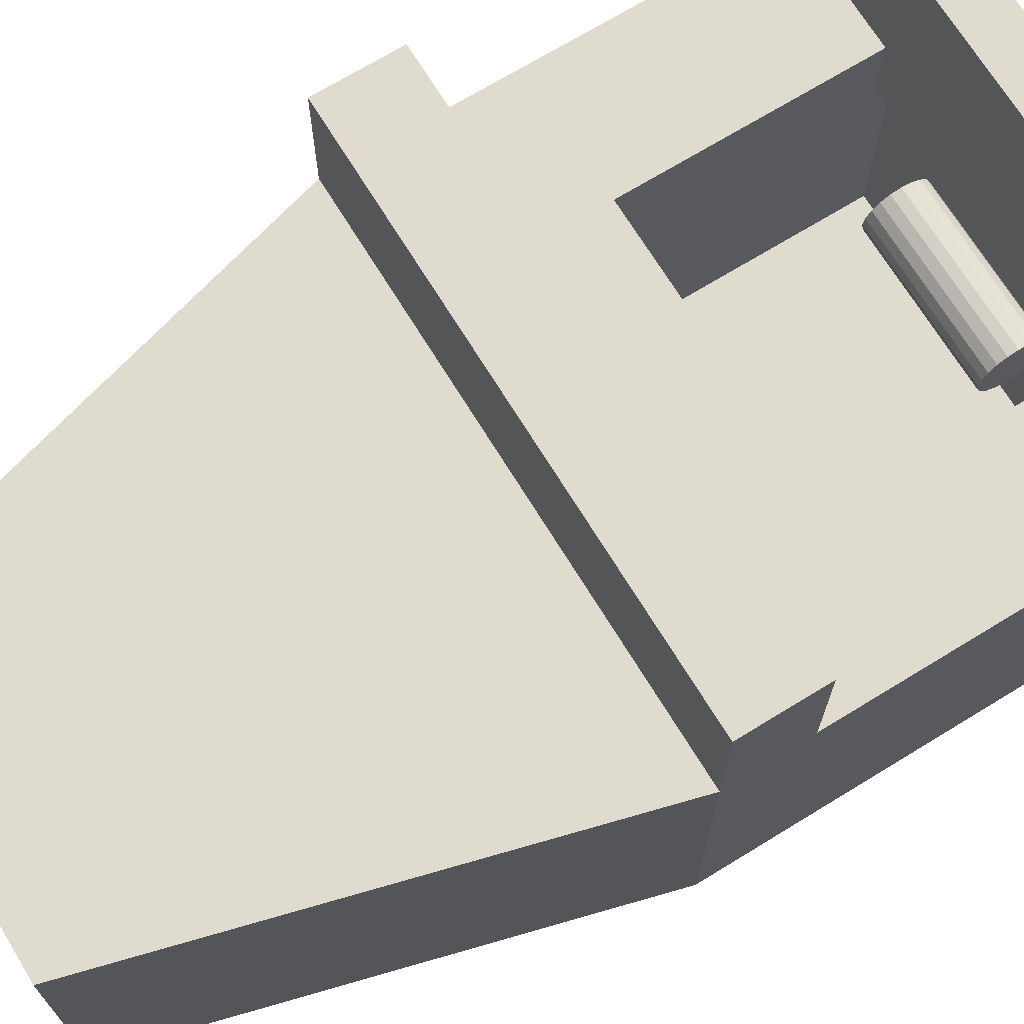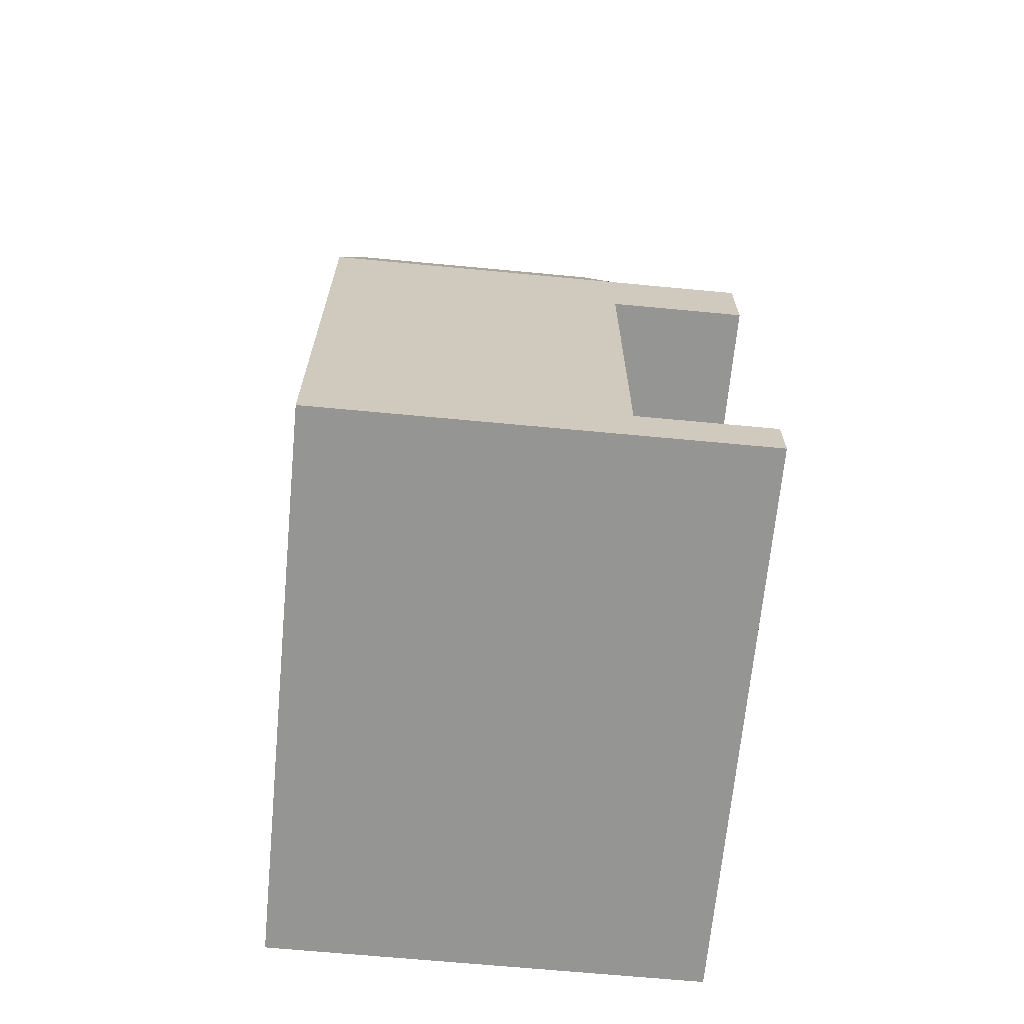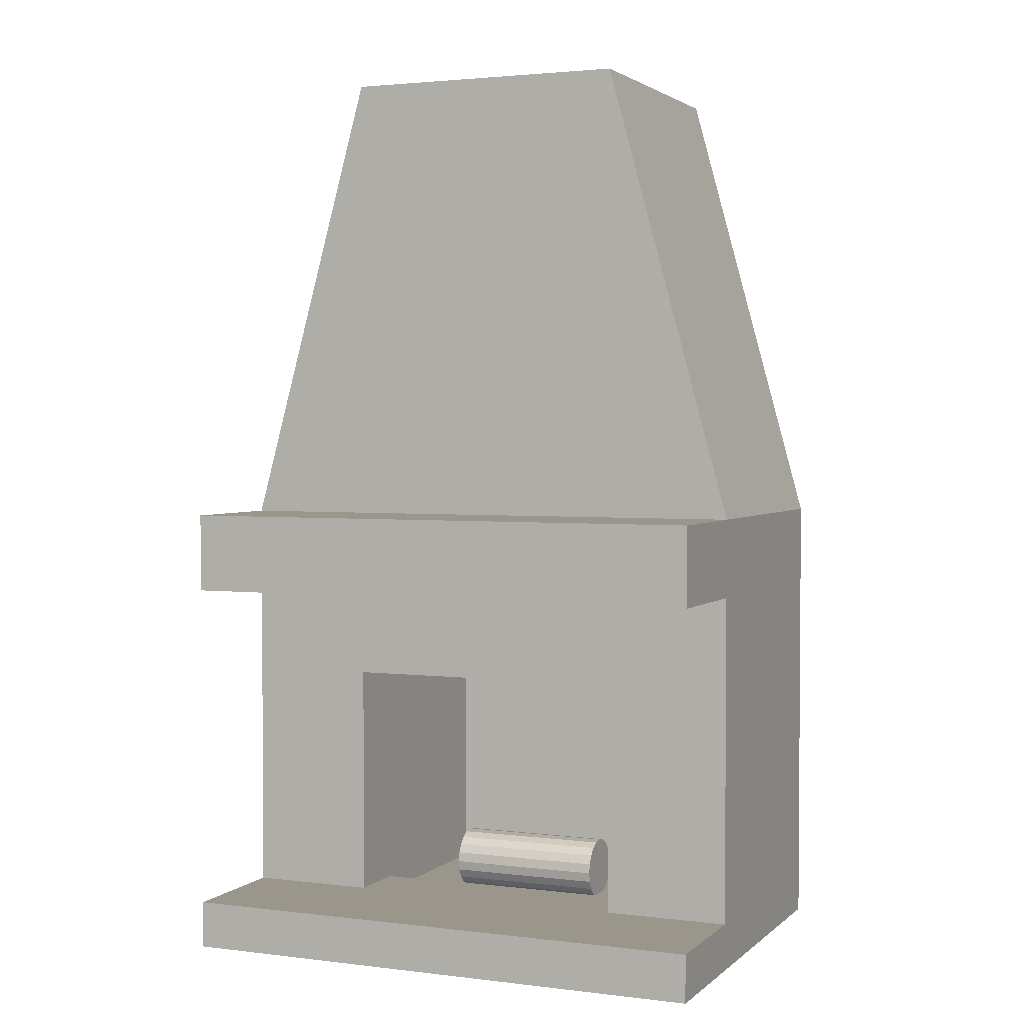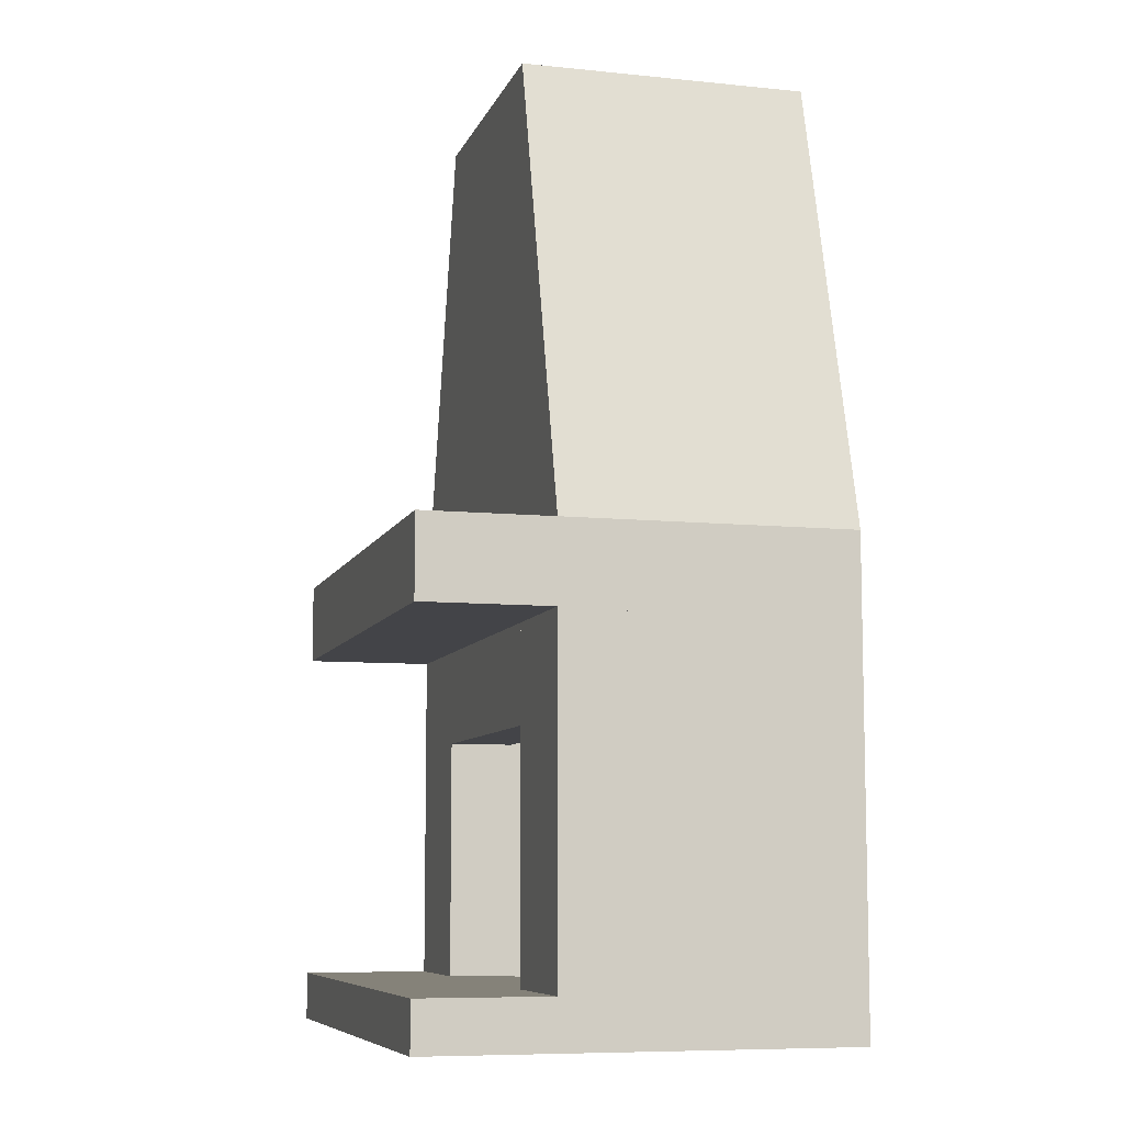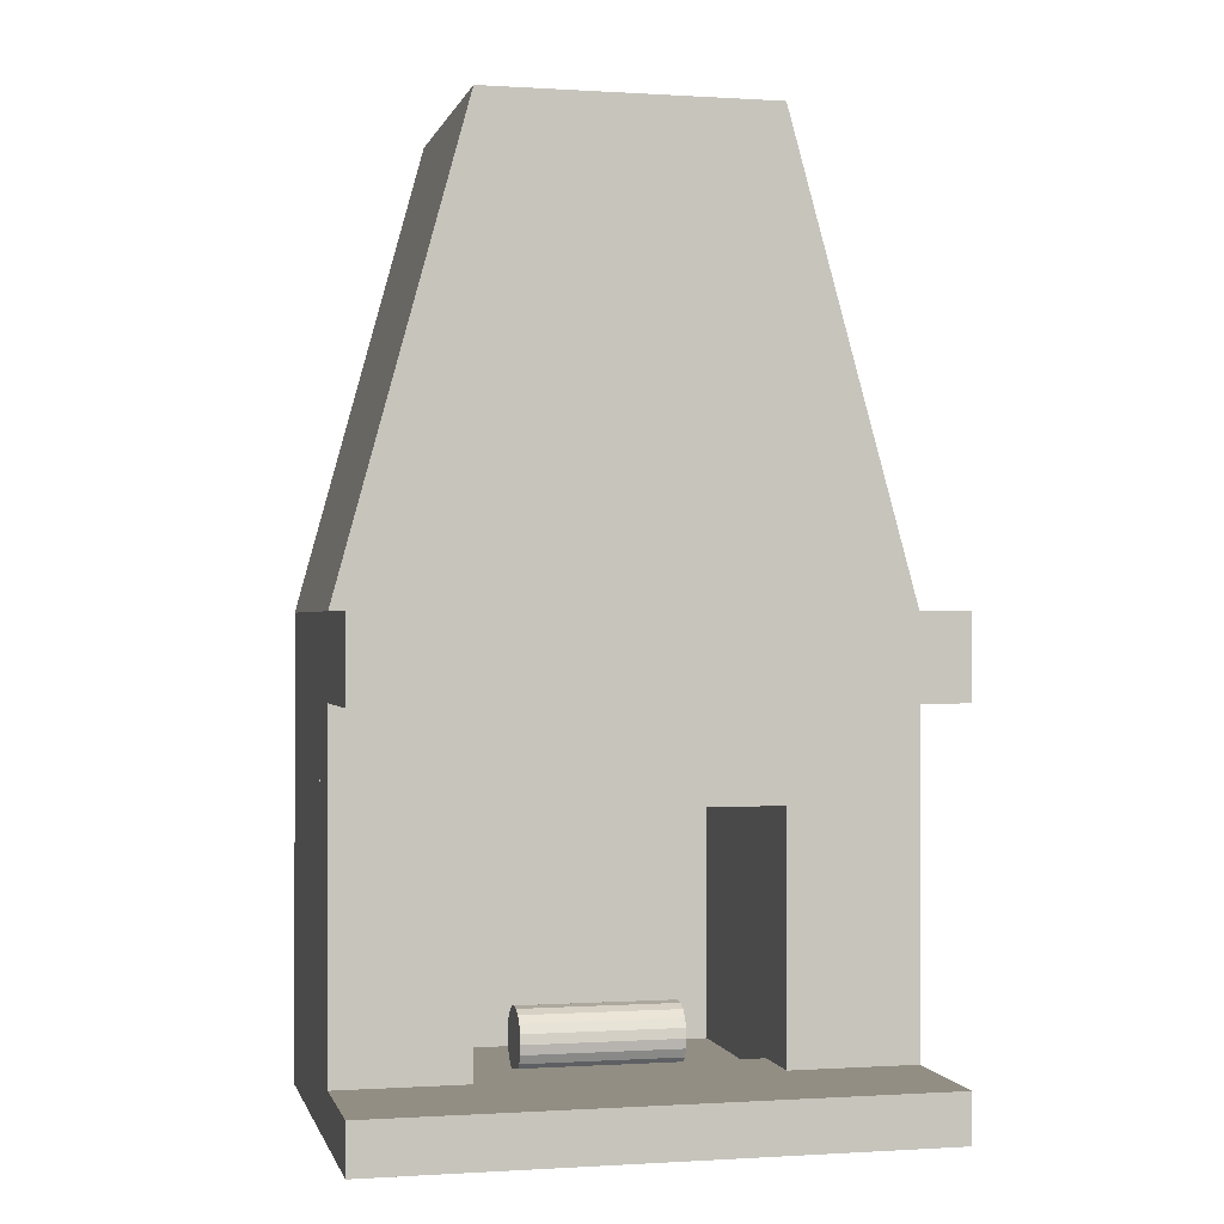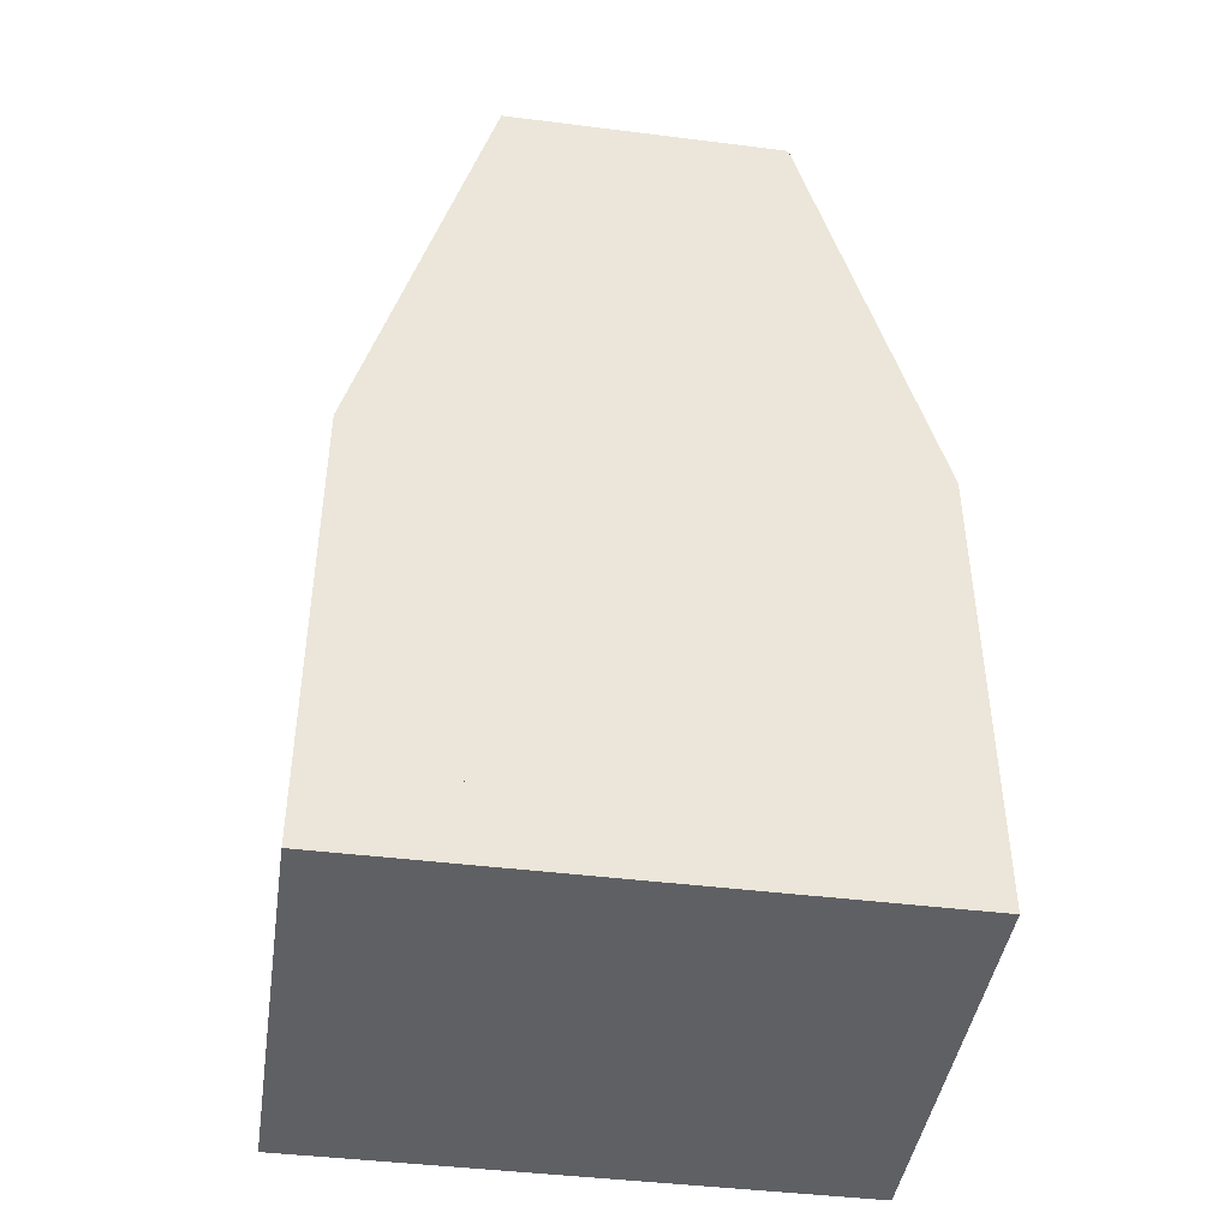
<metadata>
{"format":"obj","ext":"obj","renderer":"f3d","projection":"perspective","resolution":1024,"background":"white","views":[{"elev":70.3,"azim":-121.5,"up":"+Z"},{"elev":-67.4,"azim":-95.4,"up":"+Y"},{"elev":2.5,"azim":23.2,"up":"+Y"},{"elev":-8.2,"azim":74.4,"up":"+Y"},{"elev":-0.3,"azim":-13.2,"up":"+Y"},{"elev":-43.6,"azim":171.6,"up":"+Y"}]}
</metadata>
<code>
o Cylinder.001
v -1.25 -5.8 -1.5
v 1.25 -5.8 -1.5
v -1.25 -5.955 -1.476
v 1.25 -5.955 -1.476
v -1.25 -6.094 -1.405
v 1.25 -6.094 -1.405
v -1.25 -6.205 -1.294
v 1.25 -6.205 -1.294
v -1.25 -6.276 -1.155
v 1.25 -6.276 -1.155
v -1.25 -6.3 -1
v 1.25 -6.3 -1
v -1.25 -6.276 -0.8455
v 1.25 -6.276 -0.8455
v -1.25 -6.205 -0.7061
v 1.25 -6.205 -0.7061
v -1.25 -6.094 -0.5955
v 1.25 -6.094 -0.5955
v -1.25 -5.955 -0.5245
v 1.25 -5.955 -0.5245
v -1.25 -5.8 -0.5
v 1.25 -5.8 -0.5
v -1.25 -5.645 -0.5245
v 1.25 -5.645 -0.5245
v -1.25 -5.506 -0.5955
v 1.25 -5.506 -0.5955
v -1.25 -5.395 -0.7061
v 1.25 -5.395 -0.7061
v -1.25 -5.324 -0.8455
v 1.25 -5.324 -0.8455
v -1.25 -5.3 -1
v 1.25 -5.3 -1
v -1.25 -5.324 -1.155
v 1.25 -5.324 -1.155
v -1.25 -5.395 -1.294
v 1.25 -5.395 -1.294
v -1.25 -5.506 -1.405
v 1.25 -5.506 -1.405
v -1.25 -5.645 -1.476
v 1.25 -5.645 -1.476
f 2 3 1
f 4 5 3
f 6 7 5
f 8 9 7
f 10 11 9
f 12 13 11
f 14 15 13
f 16 17 15
f 18 19 17
f 20 21 19
f 22 23 21
f 24 25 23
f 26 27 25
f 28 29 27
f 30 31 29
f 32 33 31
f 34 35 33
f 36 37 35
f 30 10 6
f 38 39 37
f 40 1 39
f 23 31 39
f 2 4 3
f 4 6 5
f 6 8 7
f 8 10 9
f 10 12 11
f 12 14 13
f 14 16 15
f 16 18 17
f 18 20 19
f 20 22 21
f 22 24 23
f 24 26 25
f 26 28 27
f 28 30 29
f 30 32 31
f 32 34 33
f 34 36 35
f 36 38 37
f 6 4 38
f 2 40 38
f 38 36 30
f 34 32 30
f 30 28 26
f 26 24 30
f 22 20 14
f 18 16 14
f 14 12 10
f 10 8 6
f 4 2 38
f 36 34 30
f 30 24 22
f 20 18 14
f 14 10 30
f 6 38 30
f 30 22 14
f 38 40 39
f 40 2 1
f 39 1 3
f 3 5 39
f 7 9 11
f 11 13 15
f 15 17 23
f 19 21 23
f 23 25 27
f 27 29 23
f 31 33 35
f 35 37 31
f 39 5 7
f 7 11 39
f 17 19 23
f 23 29 31
f 31 37 39
f 39 11 15
f 15 23 39
o Cube.009_Cube.013
v -4.25 0.5 1.25
v -2.25 7.75 1.25
v -4.25 0.5 -3.25
v -2.25 7.75 -3.25
v 4.25 0.5 1.25
v 2.25 7.75 1.25
v 4.25 0.5 -3.25
v 2.25 7.75 -3.25
f 42 43 41
f 44 47 43
f 48 45 47
f 46 41 45
f 47 41 43
f 44 46 48
f 42 44 43
f 44 48 47
f 48 46 45
f 46 42 41
f 47 45 41
f 44 42 46
o Cube.008_Cube.012
v -4.25 -0.75 3.25
v -4.25 0.5 3.25
v -4.25 -0.75 0.25
v -4.25 0.5 0.25
v 4.25 -0.75 3.25
v 4.25 0.5 3.25
v 4.25 -0.75 0.25
v 4.25 0.5 0.25
f 50 51 49
f 52 55 51
f 56 53 55
f 54 49 53
f 55 49 51
f 52 54 56
f 50 52 51
f 52 56 55
f 56 54 53
f 54 50 49
f 55 53 49
f 52 50 54
o Cube.007_Cube.011
v -2.25 -6.25 -3
v -2.25 0.5 -3
v -2.25 -6.25 -3.25
v -2.25 0.5 -3.25
v 2.25 -6.25 -3
v 2.25 0.5 -3
v 2.25 -6.25 -3.25
v 2.25 0.5 -3.25
f 58 59 57
f 60 63 59
f 64 61 63
f 62 57 61
f 63 57 59
f 60 62 64
f 58 60 59
f 60 64 63
f 64 62 61
f 62 58 57
f 63 61 57
f 60 58 62
o Cube.006_Cube.010
v -4.25 -6 1.25
v -4.25 -0.75 1.25
v -4.25 -6 0.25
v -4.25 -0.75 0.25
v -2.25 -6 1.25
v -2.25 -0.75 1.25
v -2.25 -6 0.25
v -2.25 -0.75 0.25
f 66 67 65
f 68 71 67
f 72 69 71
f 70 65 69
f 71 65 67
f 68 70 72
f 66 68 67
f 68 72 71
f 72 70 69
f 70 66 65
f 71 69 65
f 68 66 70
o Cube.005_Cube.009
v 2.25 -6 1.25
v 2.25 -0.75 1.25
v 2.25 -6 0.25
v 2.25 -0.75 0.25
v 4.25 -6 1.25
v 4.25 -0.75 1.25
v 4.25 -6 0.25
v 4.25 -0.75 0.25
f 74 75 73
f 76 79 75
f 80 77 79
f 77 74 73
f 79 73 75
f 76 78 80
f 74 76 75
f 76 80 79
f 80 78 77
f 77 78 74
f 79 77 73
f 76 74 78
o Cube.004_Cube.008
v -2.25 -2.25 1.25
v -2.25 -0.75 1.25
v -2.25 -2.25 0.25
v -2.25 -0.75 0.25
v 2.25 -2.25 1.25
v 2.25 -0.75 1.25
v 2.25 -2.25 0.25
v 2.25 -0.75 0.25
f 82 83 81
f 84 87 83
f 88 85 87
f 86 81 85
f 87 81 83
f 84 86 88
f 82 84 83
f 84 88 87
f 88 86 85
f 86 82 81
f 87 85 81
f 84 82 86
o Cube.003_Cube.007
v -4.25 -6.75 0.25
v -4.25 0.5 0.25
v -4.25 -6.75 -3.25
v -4.25 0.5 -3.25
v -2.25 -6.75 0.25
v -2.25 0.5 0.25
v -2.25 -6.75 -3.25
v -2.25 0.5 -3.25
f 90 91 89
f 92 95 91
f 96 93 95
f 94 89 93
f 95 89 91
f 92 94 96
f 90 92 91
f 92 96 95
f 96 94 93
f 94 90 89
f 95 93 89
f 92 90 94
o Cube.002_Cube.006
v 2.25 -6.75 0.25
v 2.25 0.5 0.25
v 2.25 -6.75 -3.25
v 2.25 0.5 -3.25
v 4.25 -6.75 0.25
v 4.25 0.5 0.25
v 4.25 -6.75 -3.25
v 4.25 0.5 -3.25
f 98 99 97
f 100 103 99
f 104 101 103
f 102 97 101
f 103 97 99
f 100 102 104
f 98 100 99
f 100 104 103
f 104 102 101
f 102 98 97
f 103 101 97
f 100 98 102
o Cube.001_Cube.004
v -2.25 -6.75 0.25
v -2.25 -6.25 0.25
v -2.25 -6.75 -3.25
v -2.25 -6.25 -3.25
v 2.25 -6.75 0.25
v 2.25 -6.25 0.25
v 2.25 -6.75 -3.25
v 2.25 -6.25 -3.25
f 106 107 105
f 108 111 107
f 112 109 111
f 110 105 109
f 111 105 107
f 108 110 112
f 106 108 107
f 108 112 111
f 112 110 109
f 110 106 105
f 111 109 105
f 108 106 110
o Cube
v -4.25 -6.75 3.25
v -4.25 -6 3.25
v -4.25 -6.75 0.25
v -4.25 -6 0.25
v 4.25 -6.75 3.25
v 4.25 -6 3.25
v 4.25 -6.75 0.25
v 4.25 -6 0.25
f 114 115 113
f 116 119 115
f 120 117 119
f 118 113 117
f 119 113 115
f 116 118 120
f 114 116 115
f 116 120 119
f 120 118 117
f 118 114 113
f 119 117 113
f 116 114 118

</code>
